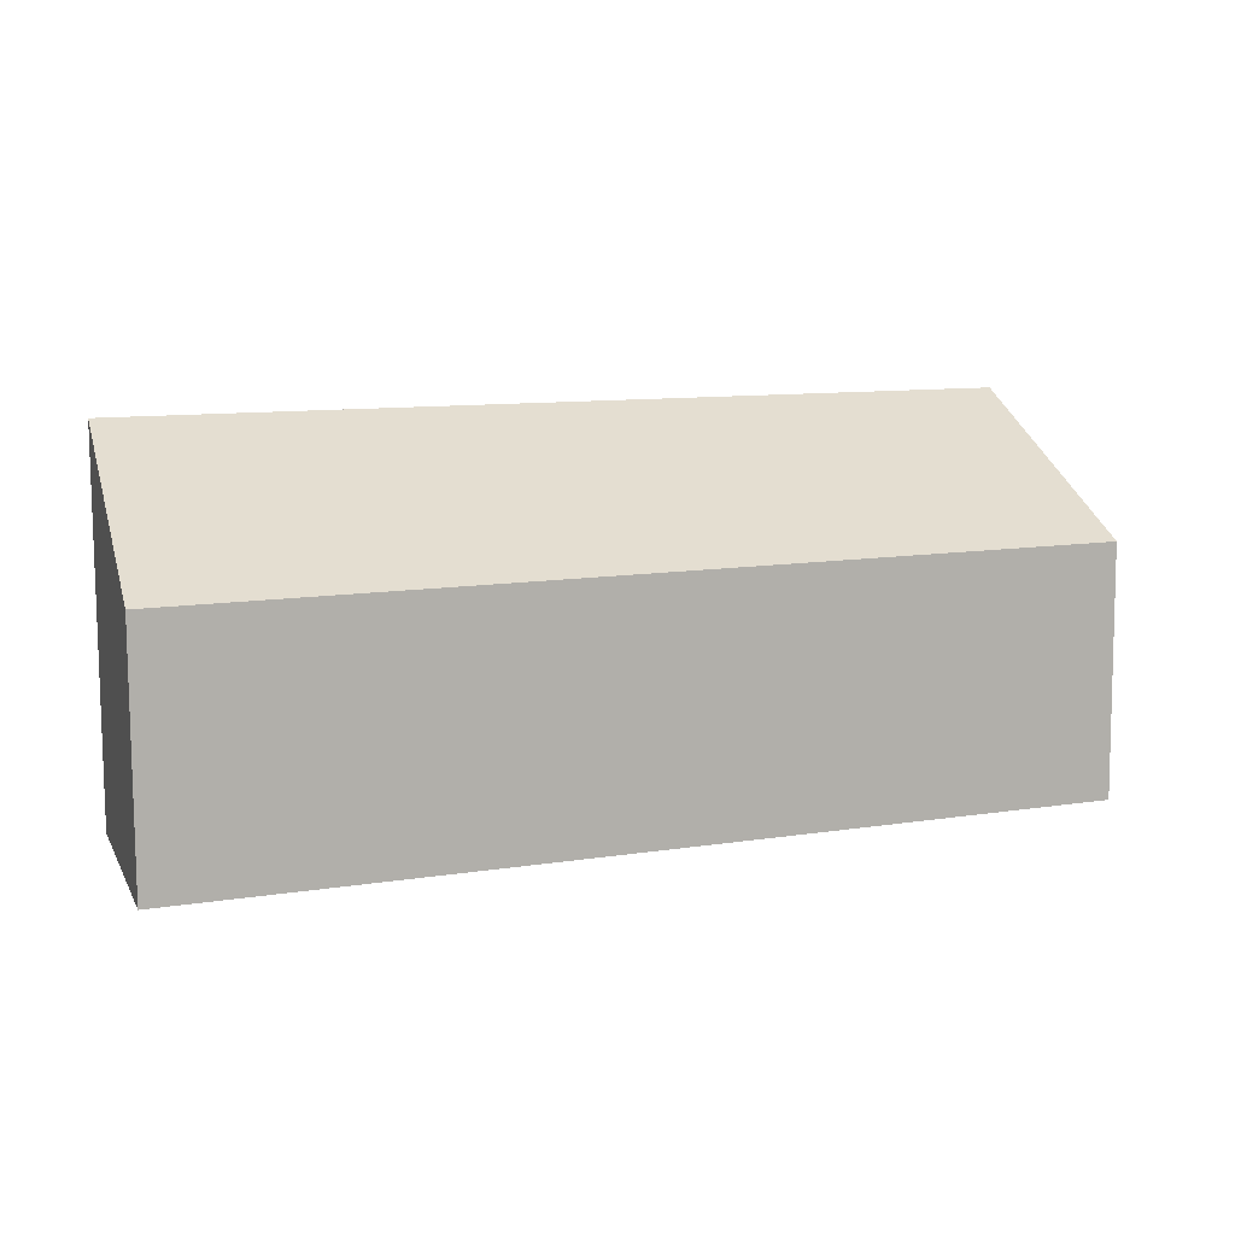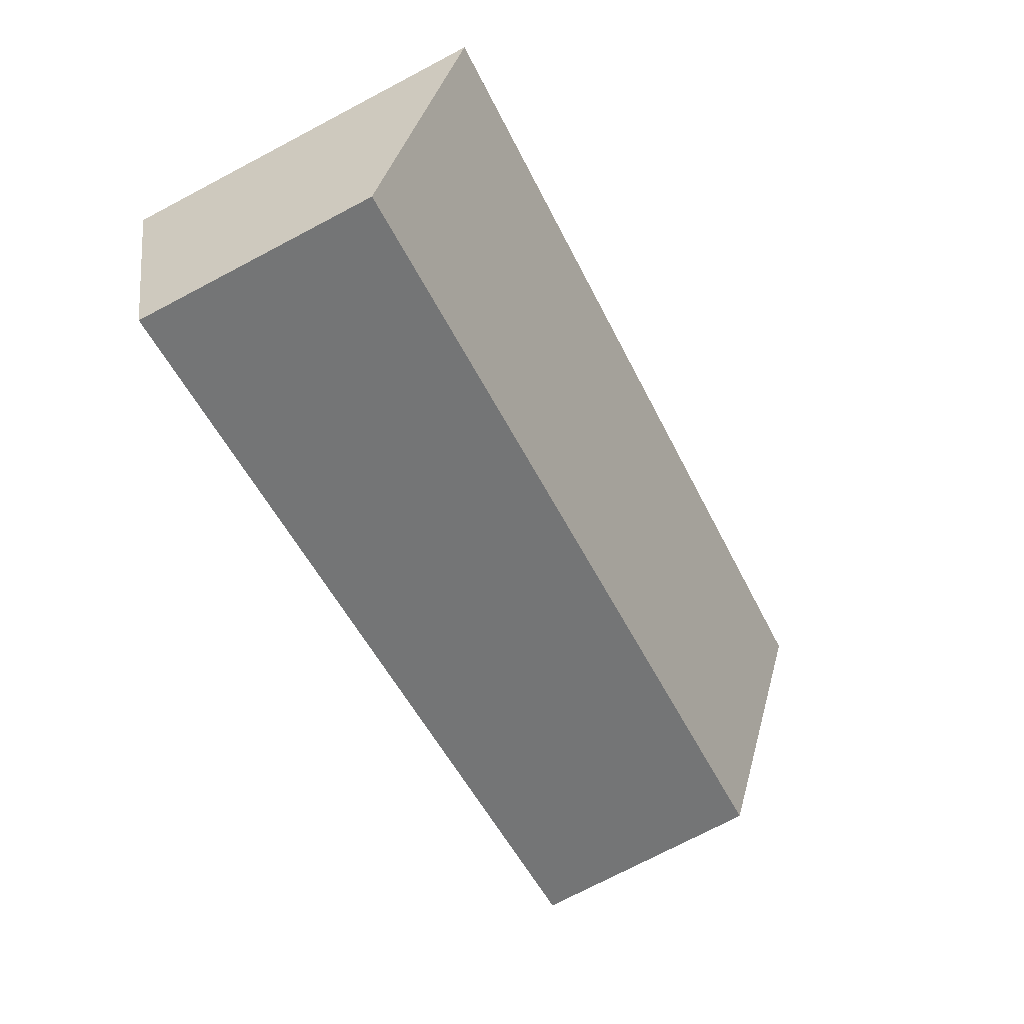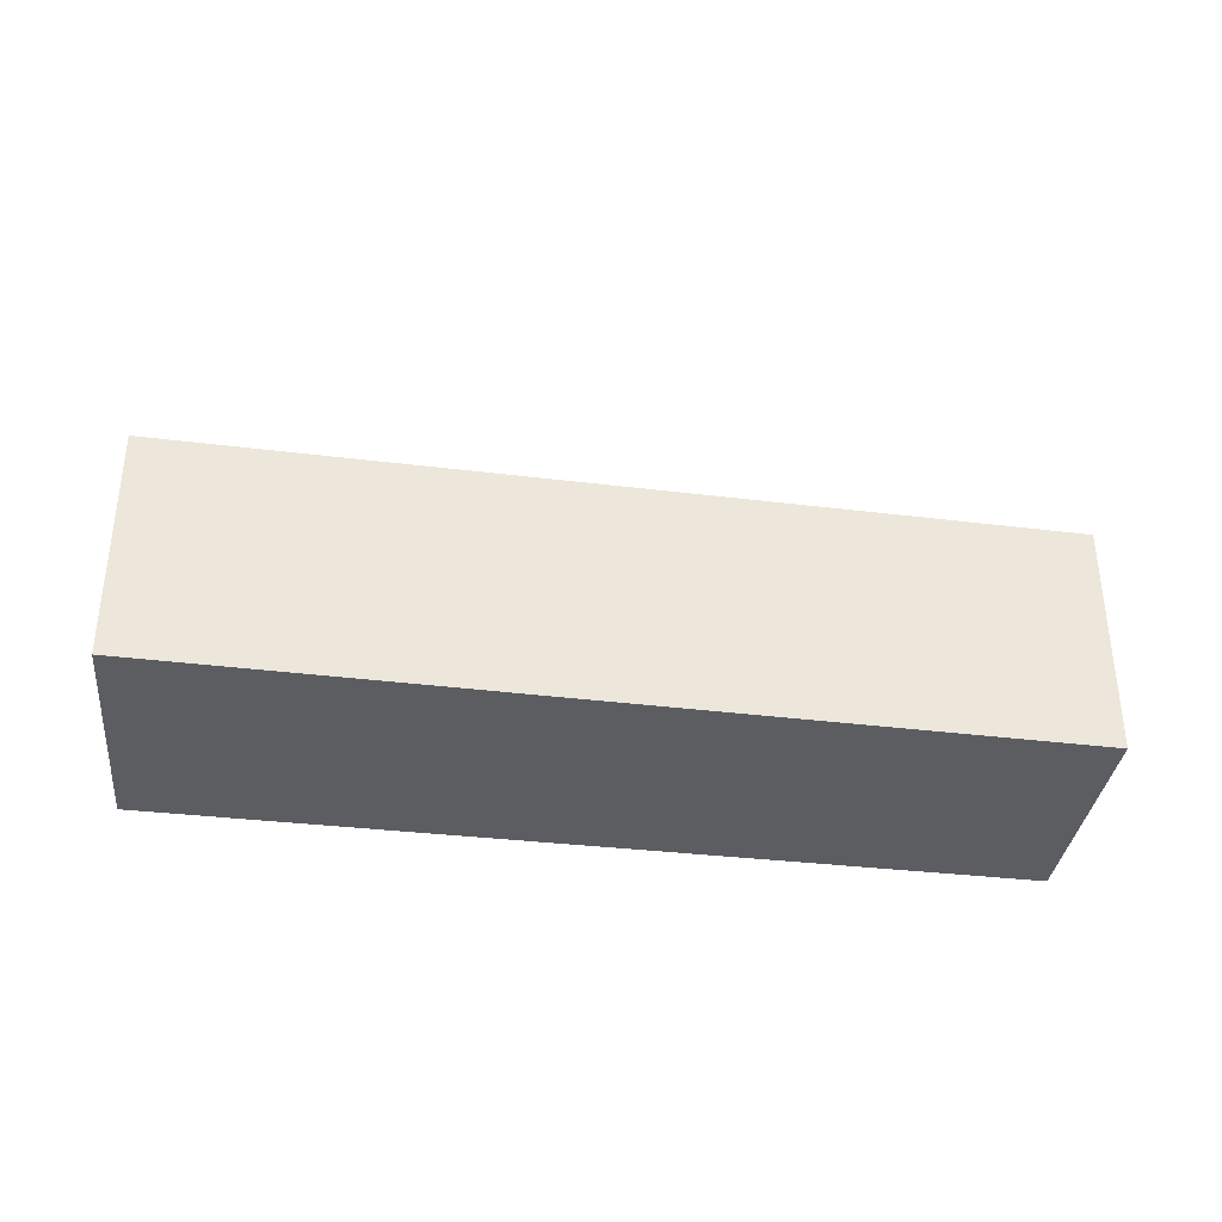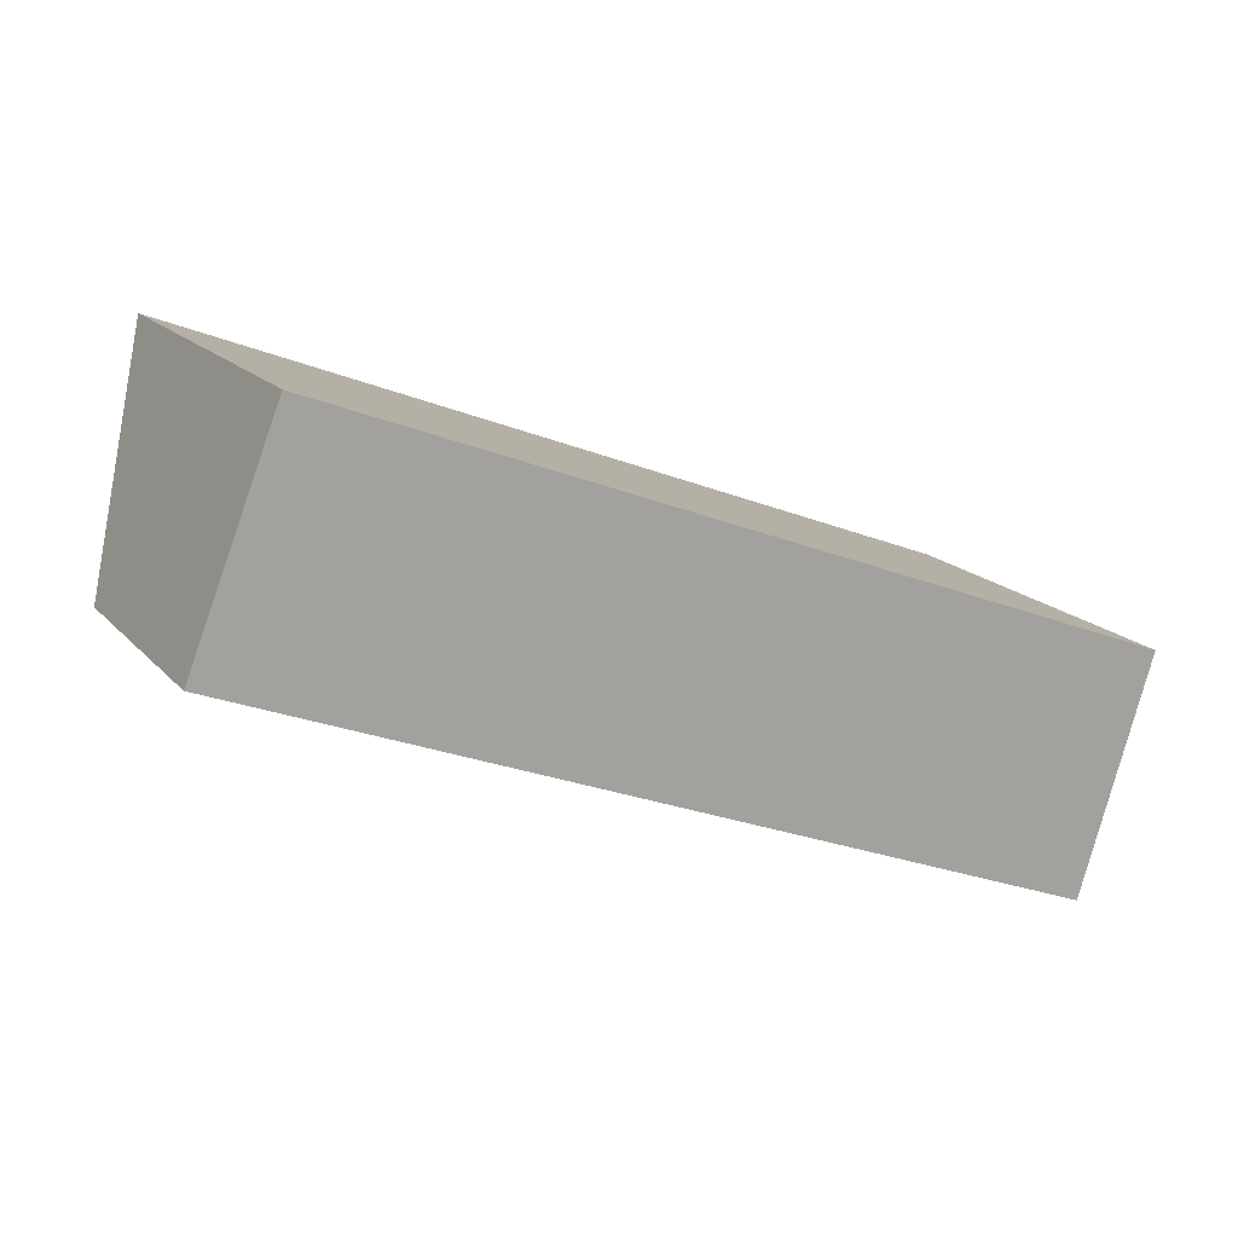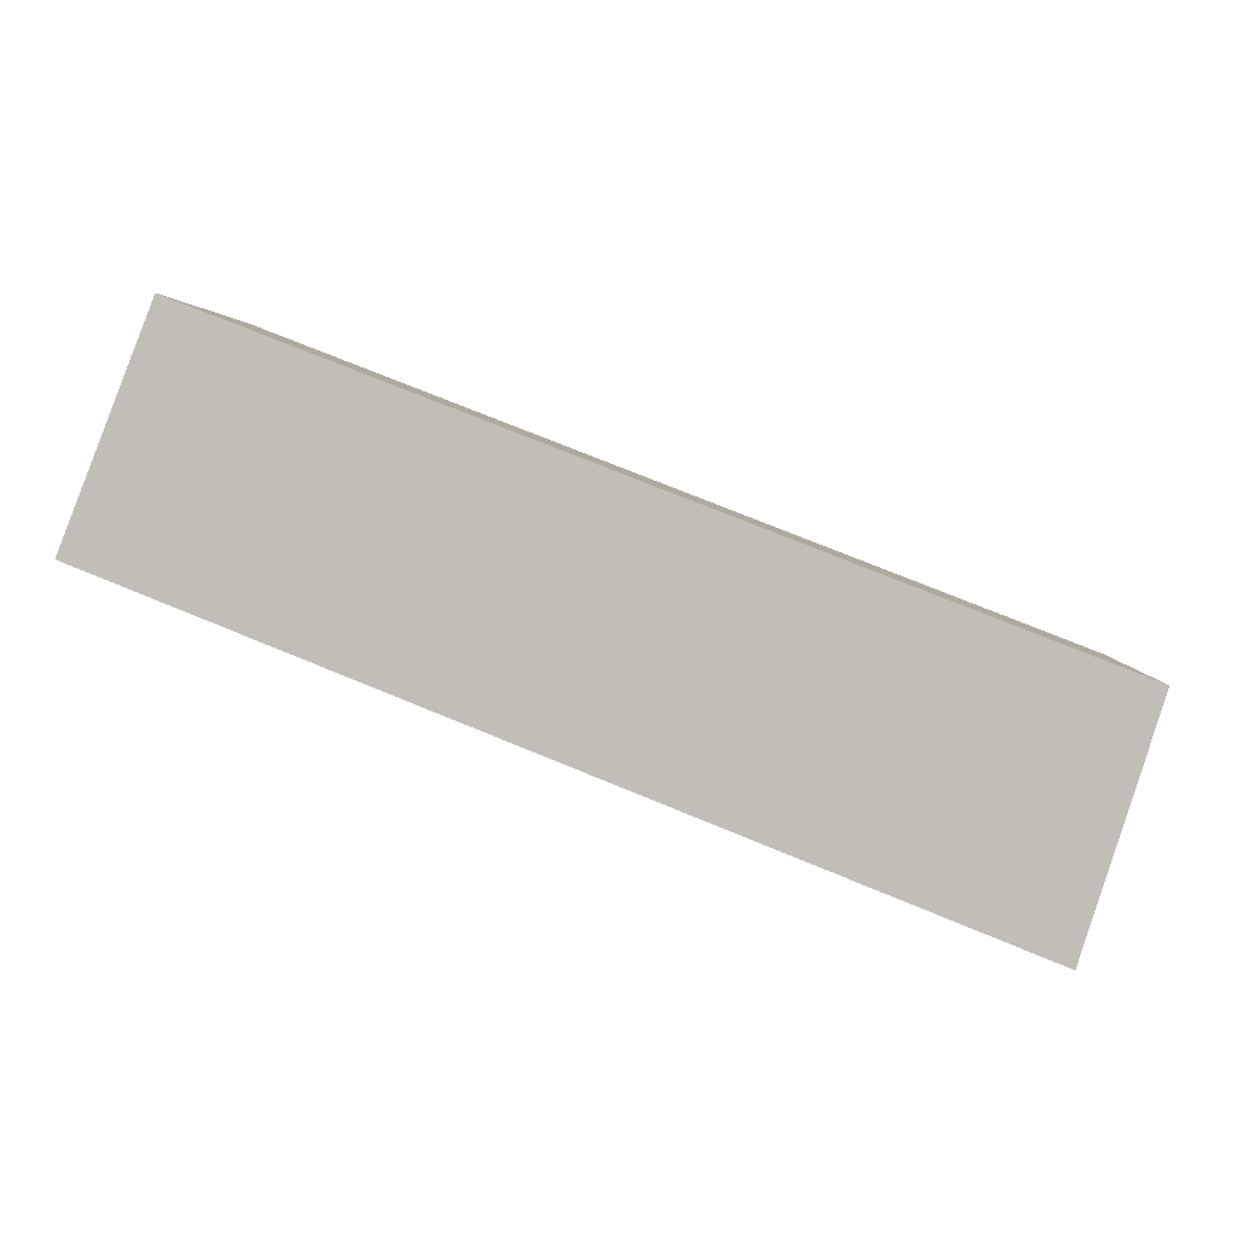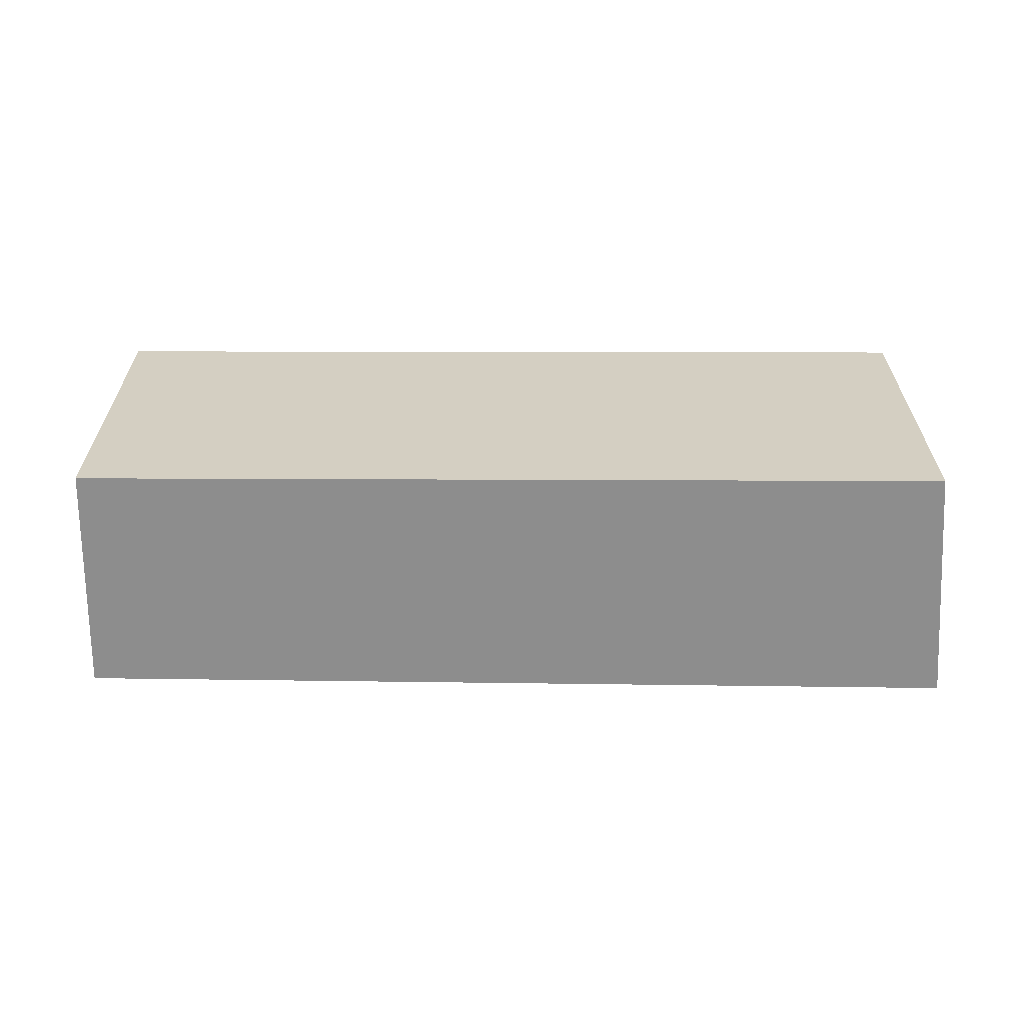
<metadata>
{"format":"obj","ext":"obj","renderer":"f3d","projection":"perspective","resolution":1024,"background":"white","views":[{"elev":-79.8,"azim":-179.7,"up":"+Z"},{"elev":-75.3,"azim":117.6,"up":"+Z"},{"elev":-36.9,"azim":-167.4,"up":"+Y"},{"elev":16.9,"azim":-27.1,"up":"+Z"},{"elev":3.1,"azim":3.1,"up":"+Z"},{"elev":-64.6,"azim":20.9,"up":"+Y"}]}
</metadata>
<code>
v  0 2.078 1.272e-16
v  7.805 3.166 -0.86
v  7.178 2.078 -2.854
v  0.736 3.126 1.869
v  7.805 5.266e-17 -0.86
v  7.178 1.748e-16 -2.854
v  0 0 0
v  0.736 -1.144e-16 1.869
g defaultobject
f 1 2 3
f 2 1 4
f 5 3 2
f 3 5 6
f 6 1 3
f 1 6 7
f 1 8 4
f 8 1 7
f 4 5 2
f 5 4 8
f 5 7 6
f 7 5 8

</code>
